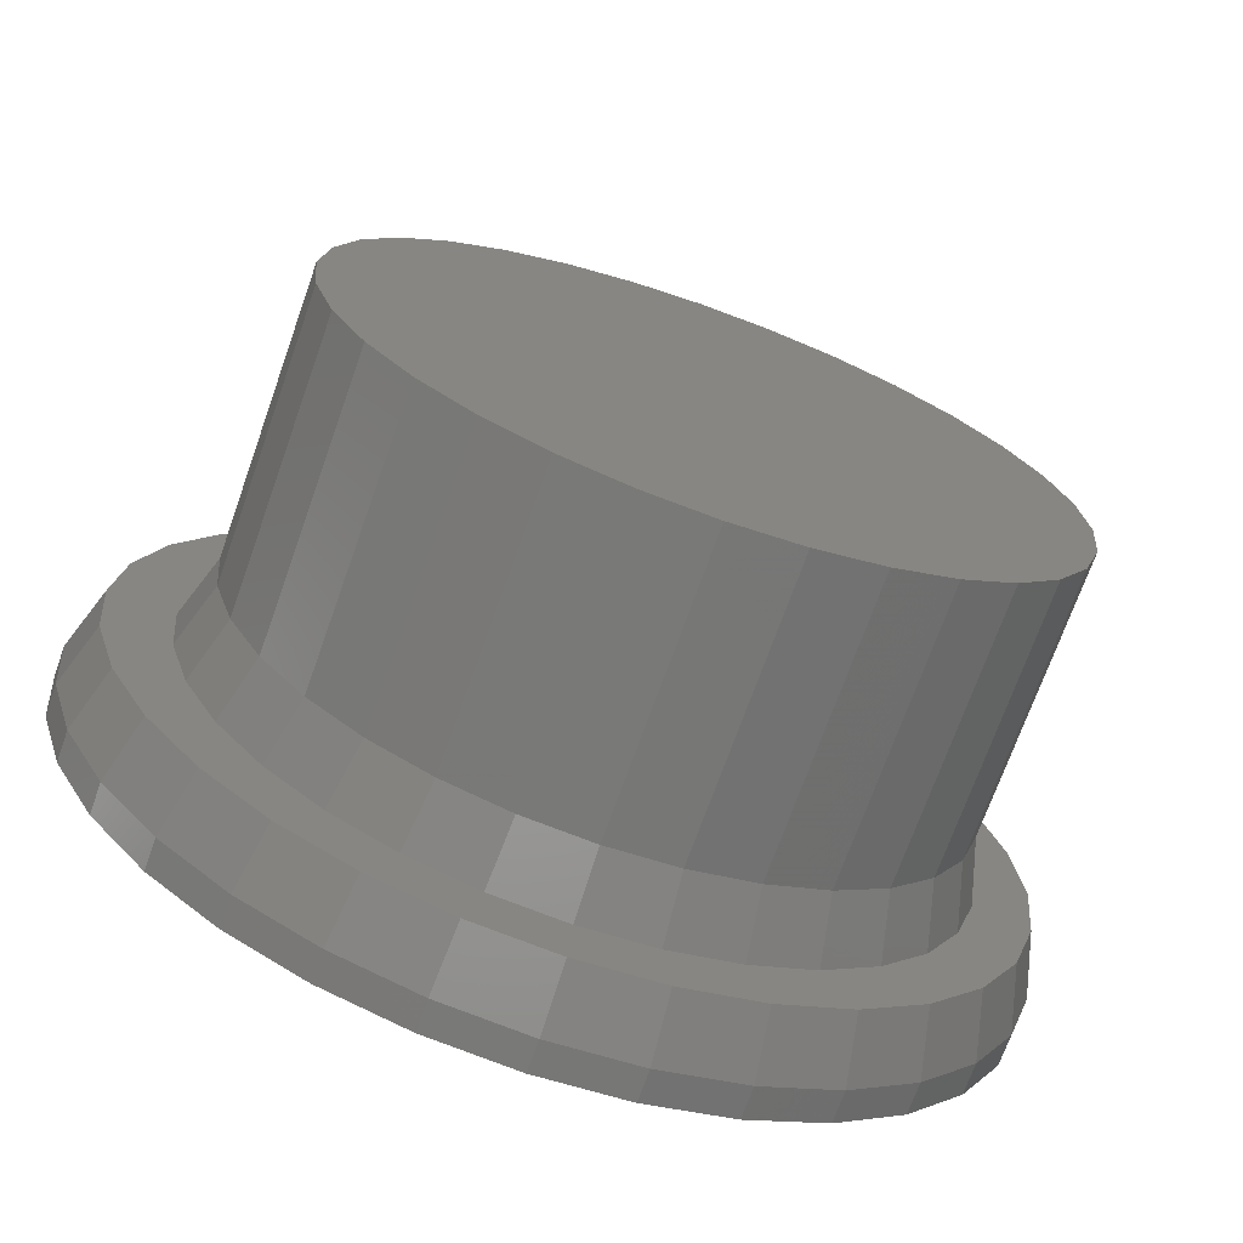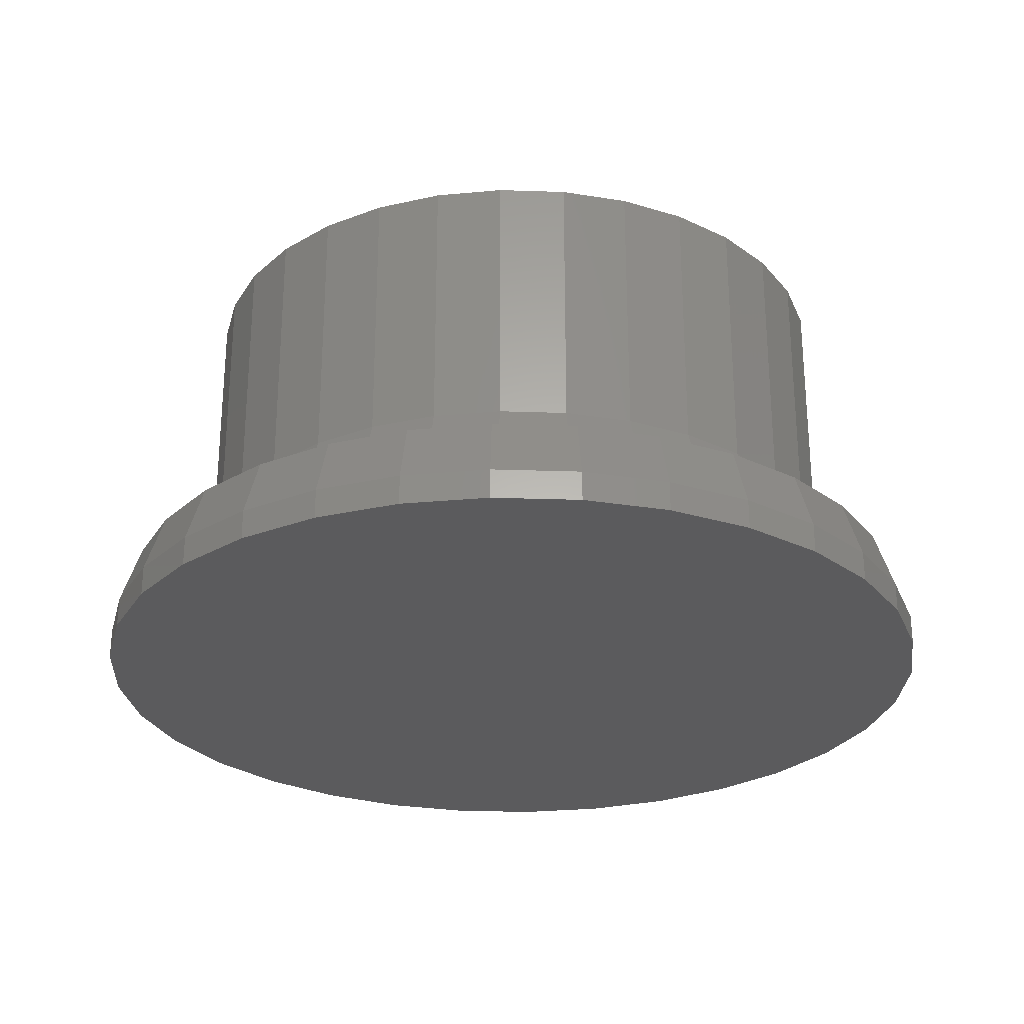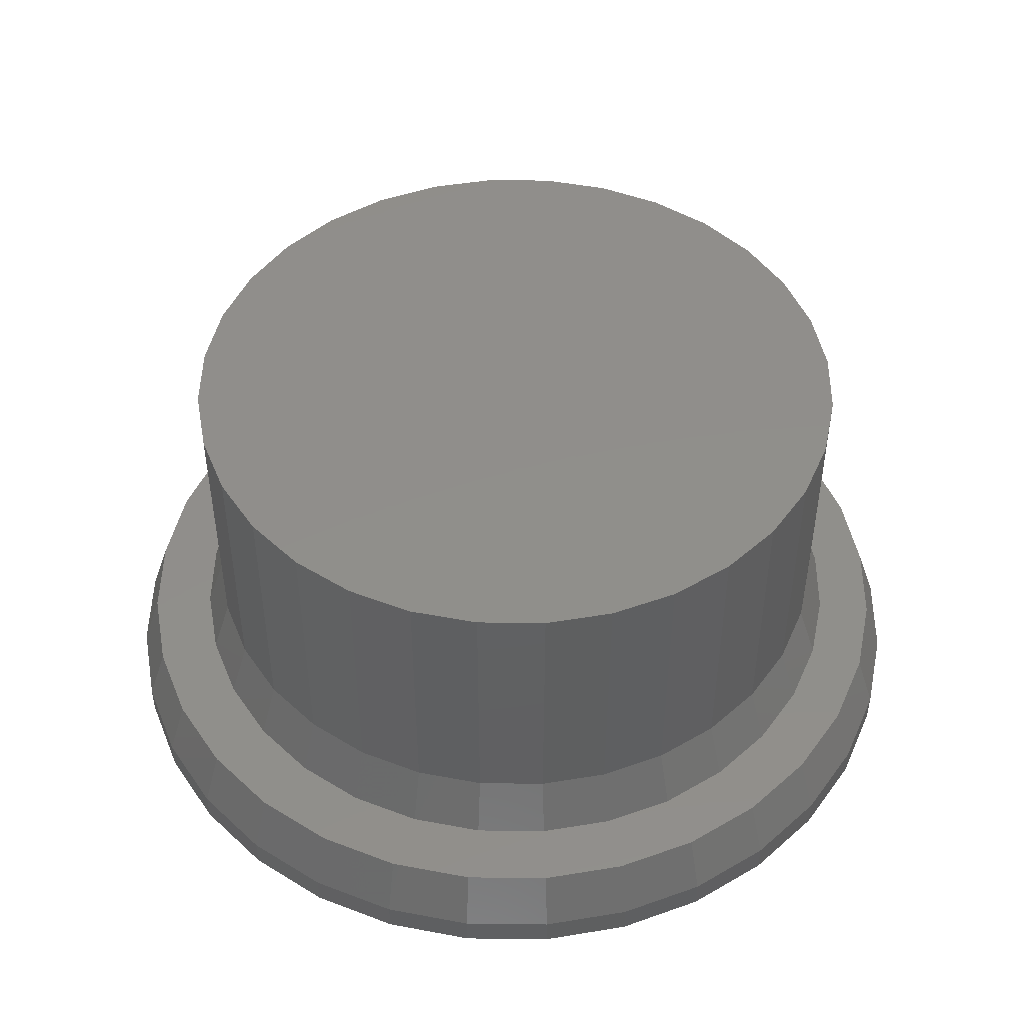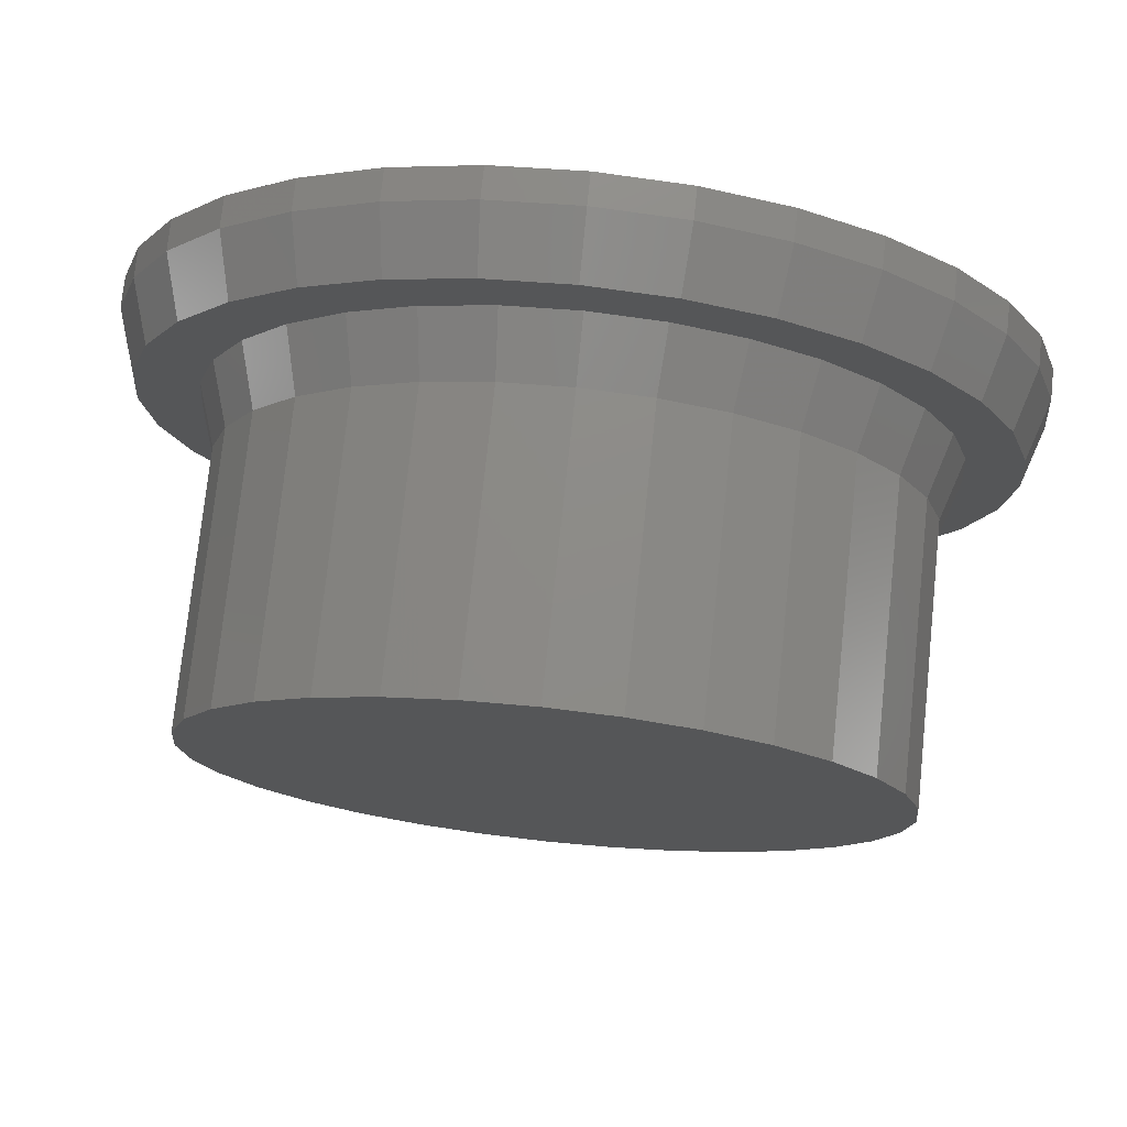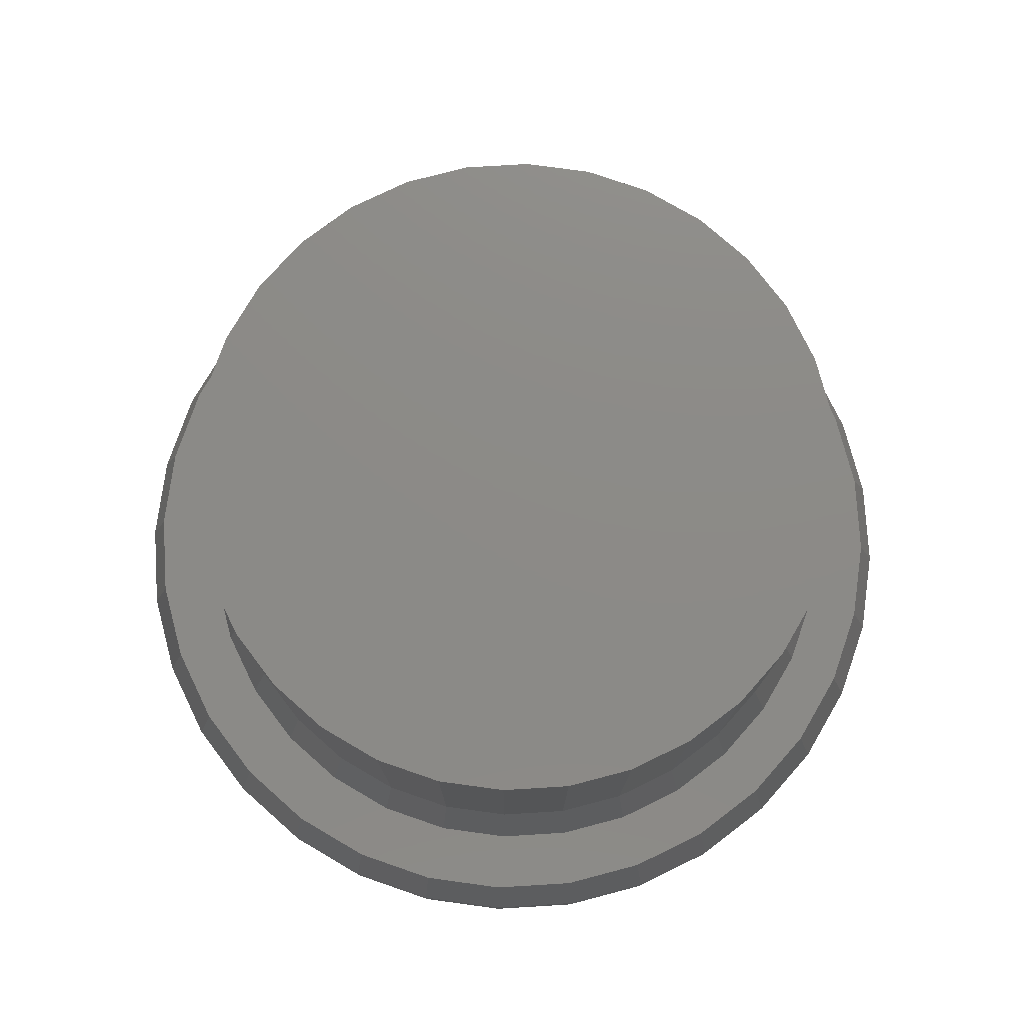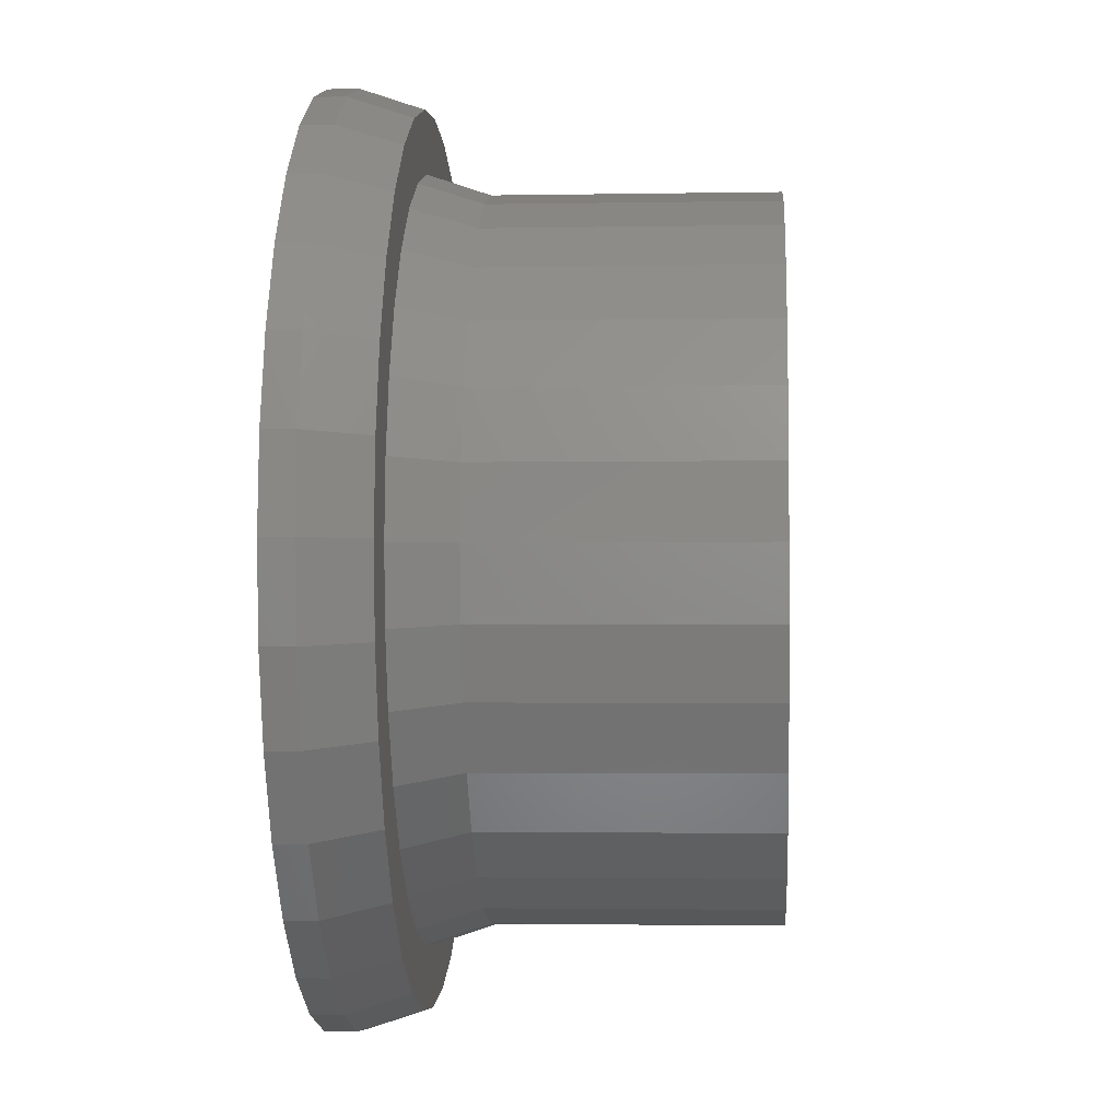
<metadata>
{"format":"stl","ext":"stl","renderer":"f3d","projection":"perspective","resolution":1024,"background":"white","views":[{"elev":-70.8,"azim":160.5,"up":"+Z"},{"elev":-27.0,"azim":148.9,"up":"+Y"},{"elev":47.5,"azim":152.6,"up":"+Y"},{"elev":75.2,"azim":-174.0,"up":"+Z"},{"elev":76.9,"azim":170.9,"up":"+Y"},{"elev":-2.4,"azim":93.8,"up":"+Z"}]}
</metadata>
<code>
# stl→obj: 192 verts, 380 faces
v 0.06026 -0.1094 0.2633
v -0.04447 -0.1094 0.2633
v 0.007895 -0.1094 0.2684
v -0.09483 -0.1094 0.248
v 0.1106 -0.1094 0.248
v -0.1412 -0.1094 0.2232
v 0.157 -0.1094 0.2232
v -0.1819 -0.1094 0.1898
v 0.1977 -0.1094 0.1898
v -0.2153 -0.1094 0.1491
v 0.2311 -0.1094 0.1491
v -0.2401 -0.1094 0.1027
v 0.2559 -0.1094 0.1027
v -0.2554 -0.1094 0.05237
v 0.2712 -0.1094 0.05237
v -0.2605 -0.1094 2.899e-18
v 0.2763 -0.1094 -6.284e-17
v -0.2554 -0.1094 -0.05237
v 0.2712 -0.1094 -0.05237
v -0.2401 -0.1094 -0.1027
v 0.2559 -0.1094 -0.1027
v -0.2153 -0.1094 -0.1491
v 0.2311 -0.1094 -0.1491
v -0.1819 -0.1094 -0.1898
v 0.1977 -0.1094 -0.1898
v -0.1412 -0.1094 -0.2232
v 0.157 -0.1094 -0.2232
v -0.09483 -0.1094 -0.248
v 0.1106 -0.1094 -0.248
v -0.04447 -0.1094 -0.2633
v 0.06026 -0.1094 -0.2633
v 0.007895 -0.1094 -0.2684
v -0.2605 -0.3203 2.899e-18
v -0.2554 -0.3203 0.05237
v -0.2401 -0.3203 0.1027
v -0.2153 -0.3203 0.1491
v -0.1819 -0.3203 0.1898
v -0.1412 -0.3203 0.2232
v -0.09483 -0.3203 0.248
v -0.04447 -0.3203 0.2633
v 0.007895 -0.3203 0.2684
v 0.06026 -0.3203 0.2633
v 0.1106 -0.3203 0.248
v 0.157 -0.3203 0.2232
v 0.1977 -0.3203 0.1898
v 0.2311 -0.3203 0.1491
v 0.2559 -0.3203 0.1027
v 0.2712 -0.3203 0.05237
v 0.2763 -0.3203 -6.284e-17
v 0.2712 -0.3203 -0.05237
v 0.2559 -0.3203 -0.1027
v 0.2311 -0.3203 -0.1491
v 0.1977 -0.3203 -0.1898
v 0.157 -0.3203 -0.2232
v 0.1106 -0.3203 -0.248
v 0.06026 -0.3203 -0.2633
v 0.007895 -0.3203 -0.2684
v -0.04447 -0.3203 -0.2633
v -0.09483 -0.3203 -0.248
v -0.1412 -0.3203 -0.2232
v -0.1819 -0.3203 -0.1898
v -0.2153 -0.3203 -0.1491
v -0.2401 -0.3203 -0.1027
v -0.2554 -0.3203 -0.05237
v 0.007895 -0.3672 -0.284
v 0.07544 -0.3672 -0.3234
v 0.0111 -0.3672 -0.3298
v 0.0111 -0.3672 0.3298
v 0.07544 -0.3672 0.3234
v 0.007895 -0.3672 0.284
v -0.05323 -0.3672 0.3234
v -0.1151 -0.3672 0.3047
v -0.04752 -0.3672 0.2786
v -0.1721 -0.3672 0.2742
v -0.2545 -0.3672 0.1087
v -0.2936 -0.3672 0.1262
v -0.2283 -0.3672 0.1578
v -0.1008 -0.3672 0.2624
v -0.1499 -0.3672 0.2362
v -0.2221 -0.3672 0.2332
v -0.193 -0.3672 0.2009
v -0.2631 -0.3672 0.1832
v -0.193 -0.3672 -0.2009
v -0.2631 -0.3672 -0.1832
v -0.2283 -0.3672 -0.1578
v -0.2936 -0.3672 -0.1262
v -0.2545 -0.3672 -0.1087
v -0.3123 -0.3672 -0.06433
v -0.2707 -0.3672 -0.05541
v -0.3187 -0.3672 2.869e-06
v -0.2762 -0.3672 8.913e-09
v -0.3123 -0.3672 0.06434
v -0.2707 -0.3672 0.05541
v -0.1499 -0.3672 -0.2362
v -0.2221 -0.3672 -0.2332
v -0.1008 -0.3672 -0.2624
v -0.1721 -0.3672 -0.2742
v -0.04752 -0.3672 -0.2786
v -0.1151 -0.3672 -0.3047
v -0.05323 -0.3672 -0.3234
v 0.2703 -0.3672 0.1087
v 0.2441 -0.3672 0.1578
v 0.3158 -0.3672 0.1262
v 0.2087 -0.3672 0.2009
v 0.2853 -0.3672 0.1832
v 0.1657 -0.3672 0.2362
v 0.2443 -0.3672 0.2332
v 0.1166 -0.3672 0.2624
v 0.1943 -0.3672 0.2742
v 0.06331 -0.3672 0.2786
v 0.1373 -0.3672 0.3047
v 0.2087 -0.3672 -0.2009
v 0.2441 -0.3672 -0.1578
v 0.2853 -0.3672 -0.1832
v 0.2703 -0.3672 -0.1087
v 0.3158 -0.3672 -0.1262
v 0.2865 -0.3672 -0.05541
v 0.3345 -0.3672 -0.06433
v 0.2919 -0.3672 -9.029e-17
v 0.3409 -0.3672 5.541e-17
v 0.2865 -0.3672 0.05541
v 0.3345 -0.3672 0.06433
v 0.06331 -0.3672 -0.2786
v 0.1166 -0.3672 -0.2624
v 0.1943 -0.3672 -0.2742
v 0.1657 -0.3672 -0.2362
v 0.2443 -0.3672 -0.2332
v 0.1373 -0.3672 -0.3047
v 0.3565 -0.4141 1.587e-16
v 0.3565 -0.4375 -4.628e-17
v 0.3499 -0.4141 -0.06738
v 0.3499 -0.4375 -0.06738
v 0.3302 -0.4141 -0.1322
v 0.3302 -0.4375 -0.1322
v 0.2983 -0.4141 -0.1919
v 0.2983 -0.4375 -0.1919
v 0.2553 -0.4141 -0.2442
v 0.2553 -0.4375 -0.2442
v 0.203 -0.4141 -0.2872
v 0.203 -0.4375 -0.2872
v 0.1433 -0.4141 -0.3191
v 0.1433 -0.4375 -0.3191
v 0.07849 -0.4141 -0.3388
v 0.07849 -0.4375 -0.3388
v 0.0111 -0.4141 -0.3454
v 0.0111 -0.4375 -0.3454
v -0.05628 -0.4141 -0.3388
v -0.05628 -0.4375 -0.3388
v -0.1211 -0.4141 -0.3191
v -0.1211 -0.4375 -0.3191
v -0.1808 -0.4141 -0.2872
v -0.1808 -0.4375 -0.2872
v -0.2331 -0.4141 -0.2442
v -0.2331 -0.4375 -0.2442
v -0.2761 -0.4141 -0.1919
v -0.2761 -0.4375 -0.1919
v -0.308 -0.4141 -0.1322
v -0.308 -0.4375 -0.1322
v -0.3277 -0.4141 -0.06738
v -0.3277 -0.4375 -0.06738
v -0.3343 -0.4141 -1.322e-16
v -0.3343 -0.4375 -1.322e-16
v -0.3277 -0.4141 0.06738
v -0.3277 -0.4375 0.06738
v -0.308 -0.4141 0.1322
v -0.308 -0.4375 0.1322
v -0.2761 -0.4141 0.1919
v -0.2761 -0.4375 0.1919
v -0.2331 -0.4141 0.2442
v -0.2331 -0.4375 0.2442
v -0.1808 -0.4141 0.2872
v -0.1808 -0.4375 0.2872
v -0.1211 -0.4141 0.3191
v -0.1211 -0.4375 0.3191
v -0.05628 -0.4141 0.3388
v -0.05628 -0.4375 0.3388
v 0.0111 -0.4141 0.3454
v 0.0111 -0.4375 0.3454
v 0.07849 -0.4141 0.3388
v 0.07849 -0.4375 0.3388
v 0.1433 -0.4141 0.3191
v 0.1433 -0.4375 0.3191
v 0.203 -0.4141 0.2872
v 0.203 -0.4375 0.2872
v 0.2553 -0.4141 0.2442
v 0.2553 -0.4375 0.2442
v 0.2983 -0.4141 0.1919
v 0.2983 -0.4375 0.1919
v 0.3302 -0.4141 0.1322
v 0.3302 -0.4375 0.1322
v 0.3499 -0.4141 0.06738
v 0.3499 -0.4375 0.06738
f 1 2 3
f 2 1 4
f 4 1 5
f 4 5 6
f 6 5 7
f 6 7 8
f 8 7 9
f 8 9 10
f 10 9 11
f 10 11 12
f 12 11 13
f 12 13 14
f 14 13 15
f 14 15 16
f 16 15 17
f 16 17 18
f 18 17 19
f 18 19 20
f 20 19 21
f 20 21 22
f 22 21 23
f 22 23 24
f 24 23 25
f 24 25 26
f 26 25 27
f 26 27 28
f 28 27 29
f 28 29 30
f 30 29 31
f 30 31 32
f 16 33 14
f 14 33 34
f 14 34 12
f 12 34 35
f 12 35 10
f 10 35 36
f 10 36 8
f 8 36 37
f 8 37 6
f 6 37 38
f 6 38 4
f 4 38 39
f 4 39 2
f 2 39 40
f 2 40 3
f 3 40 41
f 3 41 1
f 1 41 42
f 1 42 5
f 5 42 43
f 5 43 7
f 7 43 44
f 7 44 9
f 9 44 45
f 9 45 11
f 11 45 46
f 11 46 13
f 13 46 47
f 13 47 15
f 15 47 48
f 15 48 17
f 17 48 49
f 17 49 19
f 19 49 50
f 19 50 21
f 21 50 51
f 21 51 23
f 23 51 52
f 23 52 25
f 25 52 53
f 25 53 27
f 27 53 54
f 27 54 29
f 29 54 55
f 29 55 31
f 31 55 56
f 31 56 32
f 32 56 57
f 32 57 30
f 30 57 58
f 30 58 28
f 28 58 59
f 28 59 26
f 26 59 60
f 26 60 24
f 24 60 61
f 24 61 22
f 22 61 62
f 22 62 20
f 20 62 63
f 20 63 18
f 18 63 64
f 18 64 16
f 16 64 33
f 65 66 67
f 68 69 70
f 70 71 68
f 72 71 70
f 72 70 73
f 73 74 72
f 75 76 77
f 73 78 74
f 74 78 79
f 74 79 80
f 80 79 81
f 80 81 82
f 82 81 77
f 82 77 76
f 83 84 85
f 85 84 86
f 85 86 87
f 87 86 88
f 87 88 89
f 89 88 90
f 89 90 91
f 91 90 92
f 91 92 93
f 93 92 76
f 93 76 75
f 94 84 83
f 84 94 95
f 95 94 96
f 95 96 97
f 97 96 98
f 97 98 99
f 67 100 65
f 65 100 99
f 65 99 98
f 101 102 103
f 103 102 104
f 103 104 105
f 105 104 106
f 105 106 107
f 107 106 108
f 107 108 109
f 109 108 110
f 109 110 111
f 111 110 70
f 111 70 69
f 112 113 114
f 114 113 115
f 114 115 116
f 116 115 117
f 116 117 118
f 118 117 119
f 118 119 120
f 120 119 121
f 120 121 122
f 122 121 101
f 122 101 103
f 123 124 125
f 125 124 126
f 125 126 127
f 127 126 112
f 127 112 114
f 125 128 123
f 123 128 66
f 123 66 65
f 33 91 34
f 34 91 93
f 34 93 35
f 35 93 75
f 35 75 36
f 36 75 77
f 36 77 37
f 37 77 81
f 37 81 38
f 38 81 79
f 38 79 39
f 39 79 78
f 39 78 40
f 40 78 73
f 40 73 41
f 41 73 70
f 41 70 42
f 42 70 110
f 42 110 43
f 43 110 108
f 43 108 44
f 44 108 106
f 44 106 45
f 45 106 104
f 45 104 46
f 46 104 102
f 46 102 47
f 47 102 101
f 47 101 48
f 48 101 121
f 48 121 49
f 49 121 119
f 49 119 50
f 50 119 117
f 50 117 51
f 51 117 115
f 51 115 52
f 52 115 113
f 52 113 53
f 53 113 112
f 53 112 54
f 54 112 126
f 54 126 55
f 55 126 124
f 55 124 56
f 56 124 123
f 56 123 57
f 57 123 65
f 57 65 58
f 58 65 98
f 58 98 59
f 59 98 96
f 59 96 60
f 60 96 94
f 60 94 61
f 61 94 83
f 61 83 62
f 62 83 85
f 62 85 63
f 63 85 87
f 63 87 64
f 64 87 89
f 64 89 33
f 33 89 91
f 129 130 131
f 131 130 132
f 131 132 133
f 133 132 134
f 133 134 135
f 135 134 136
f 135 136 137
f 137 136 138
f 137 138 139
f 139 138 140
f 139 140 141
f 141 140 142
f 141 142 143
f 143 142 144
f 143 144 145
f 145 144 146
f 145 146 147
f 147 146 148
f 147 148 149
f 149 148 150
f 149 150 151
f 151 150 152
f 151 152 153
f 153 152 154
f 153 154 155
f 155 154 156
f 155 156 157
f 157 156 158
f 157 158 159
f 159 158 160
f 159 160 161
f 161 160 162
f 161 162 163
f 163 162 164
f 163 164 165
f 165 164 166
f 165 166 167
f 167 166 168
f 167 168 169
f 169 168 170
f 169 170 171
f 171 170 172
f 171 172 173
f 173 172 174
f 173 174 175
f 175 174 176
f 175 176 177
f 177 176 178
f 177 178 179
f 179 178 180
f 179 180 181
f 181 180 182
f 181 182 183
f 183 182 184
f 183 184 185
f 185 184 186
f 185 186 187
f 187 186 188
f 187 188 189
f 189 188 190
f 189 190 191
f 191 190 192
f 191 192 129
f 129 192 130
f 120 129 118
f 118 129 131
f 118 131 116
f 116 131 133
f 116 133 114
f 114 133 135
f 114 135 127
f 127 135 137
f 127 137 125
f 125 137 139
f 125 139 128
f 128 139 141
f 128 141 66
f 66 141 143
f 66 143 67
f 67 143 145
f 67 145 100
f 100 145 147
f 100 147 99
f 99 147 149
f 99 149 97
f 97 149 151
f 97 151 95
f 95 151 153
f 95 153 84
f 84 153 155
f 84 155 86
f 86 155 157
f 86 157 88
f 88 157 159
f 88 159 90
f 90 159 161
f 90 161 92
f 92 161 163
f 92 163 76
f 76 163 165
f 76 165 82
f 82 165 167
f 82 167 80
f 80 167 169
f 80 169 74
f 74 169 171
f 74 171 72
f 72 171 173
f 72 173 71
f 71 173 175
f 71 175 68
f 68 175 177
f 68 177 69
f 69 177 179
f 69 179 111
f 111 179 181
f 111 181 109
f 109 181 183
f 109 183 107
f 107 183 185
f 107 185 105
f 105 185 187
f 105 187 103
f 103 187 189
f 103 189 122
f 122 189 191
f 122 191 120
f 120 191 129
f 176 180 178
f 180 176 182
f 182 176 174
f 182 174 184
f 184 174 172
f 184 172 186
f 186 172 170
f 186 170 188
f 188 170 168
f 188 168 190
f 190 168 166
f 190 166 192
f 192 166 164
f 192 164 130
f 130 164 162
f 130 162 132
f 132 162 160
f 132 160 134
f 134 160 158
f 134 158 136
f 136 158 156
f 136 156 138
f 138 156 154
f 138 154 140
f 140 154 152
f 140 152 142
f 142 152 150
f 142 150 144
f 144 150 148
f 144 148 146

</code>
